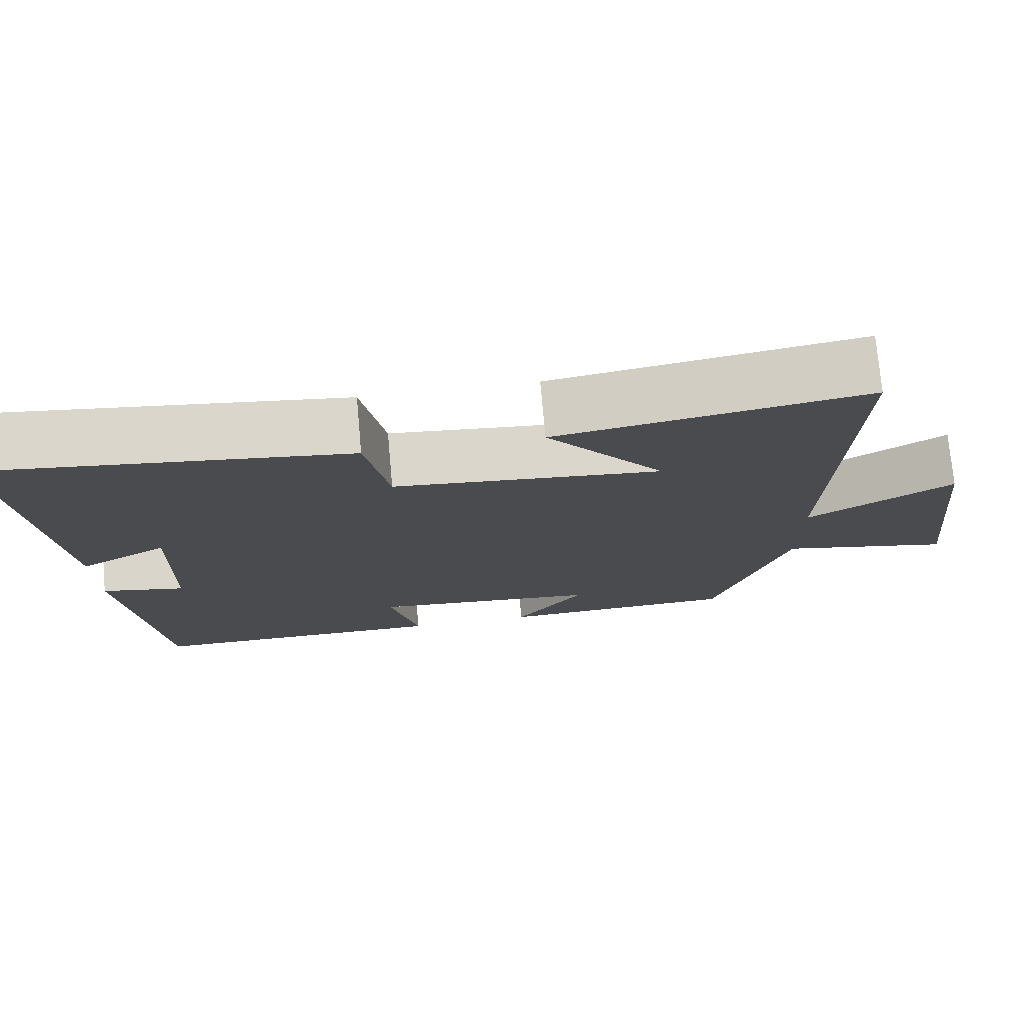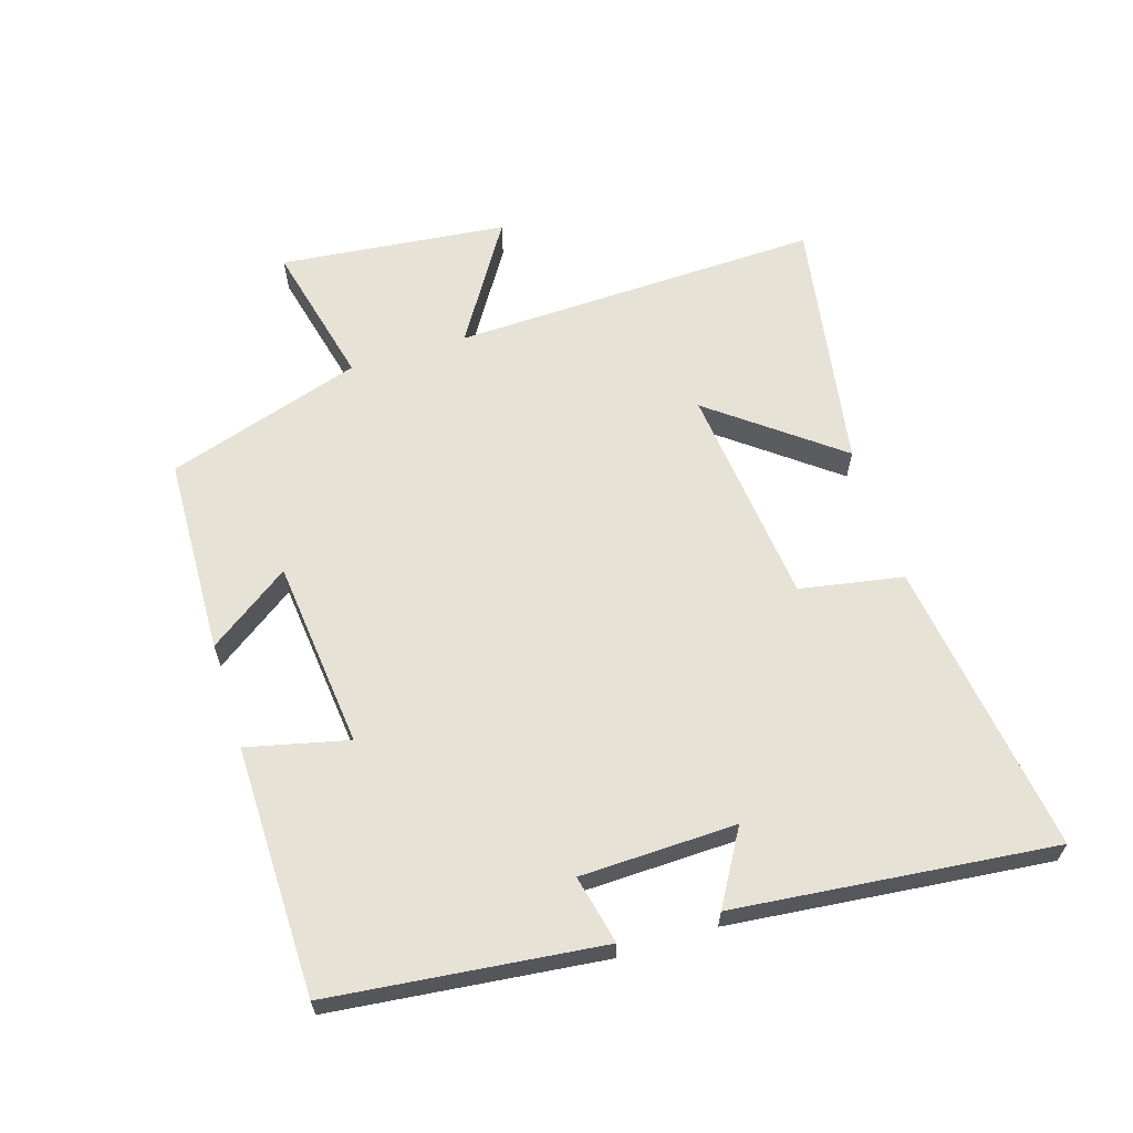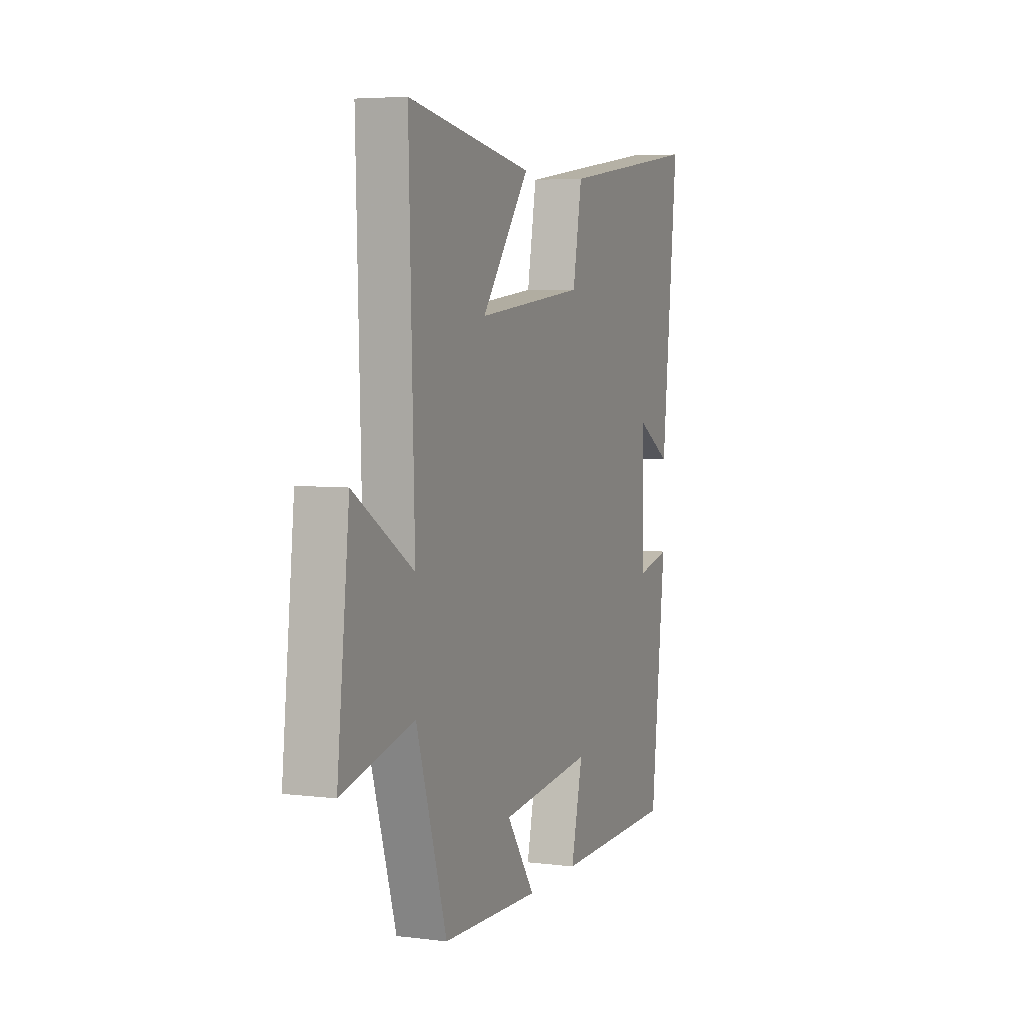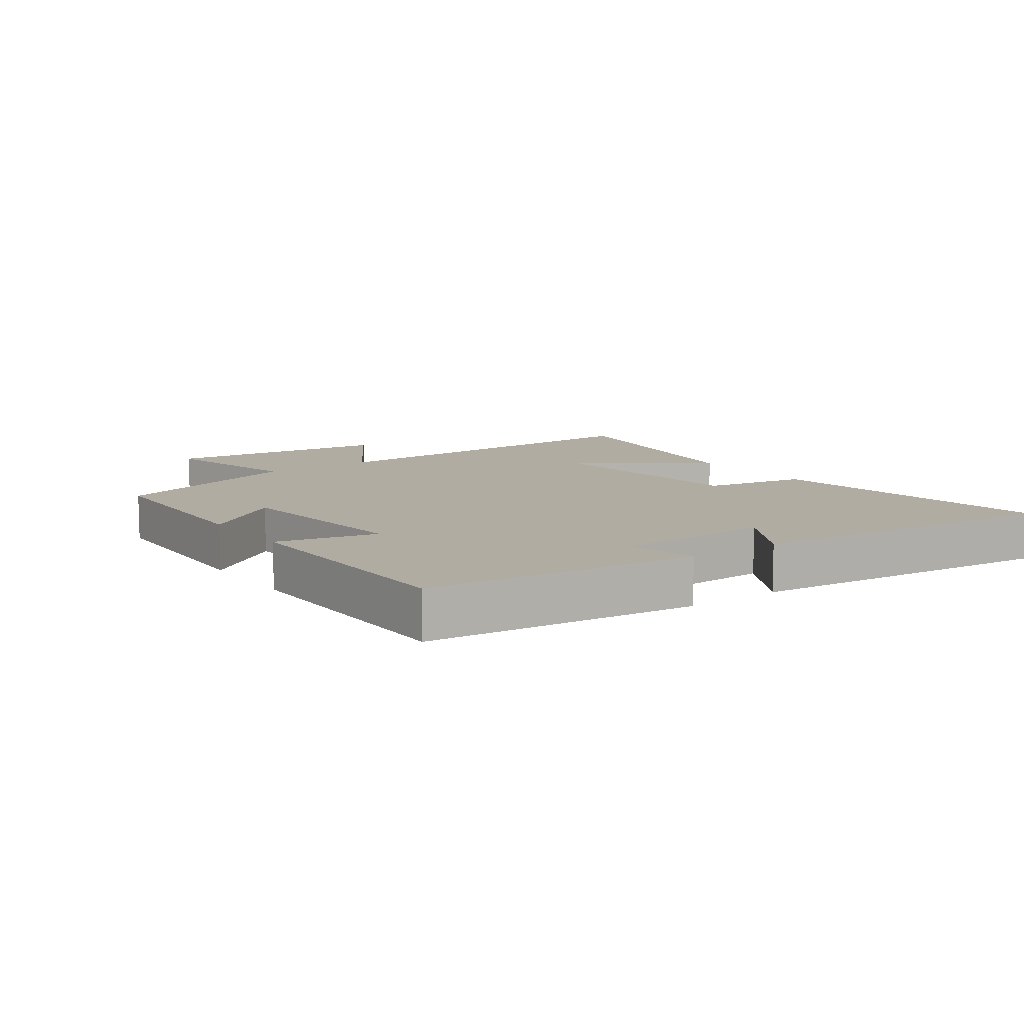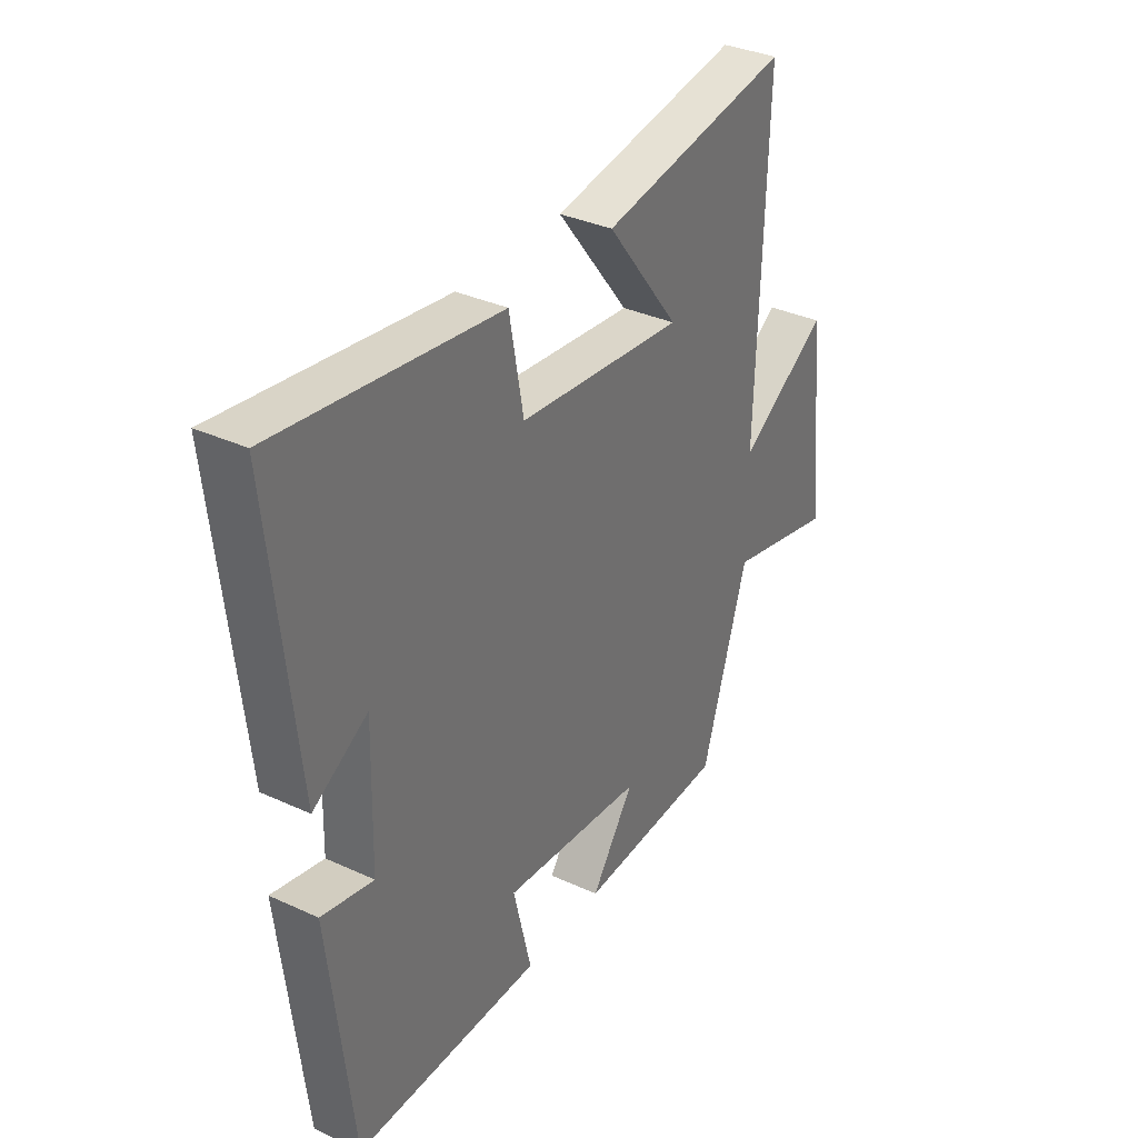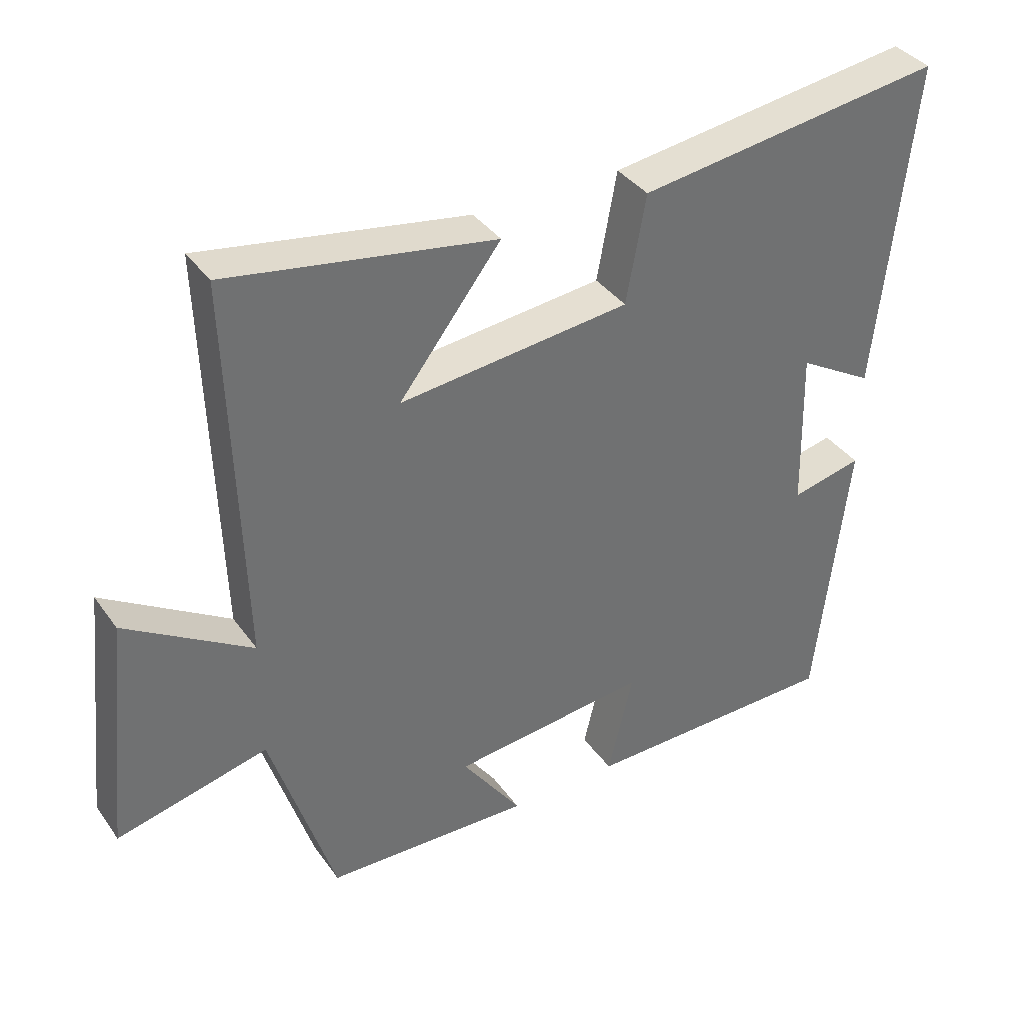
<metadata>
{"format":"obj","ext":"obj","renderer":"f3d","projection":"perspective","resolution":1024,"background":"white","views":[{"elev":75.2,"azim":-5.1,"up":"+Z"},{"elev":62.9,"azim":-107.4,"up":"+Y"},{"elev":5.1,"azim":111.3,"up":"+Z"},{"elev":10.2,"azim":-125.7,"up":"+Y"},{"elev":34.7,"azim":-58.4,"up":"+Z"},{"elev":37.4,"azim":148.7,"up":"+Z"}]}
</metadata>
<code>
v 0.405 0.07 -0.489
v 0.098 0.07 -0.5
v 0.187 0.07 -0.374
v -0.105 0.07 -0.344
v -0.068 0.07 -0.5
v -0.453 0.07 -0.496
v -0.5 0.07 -0.079
v -0.394 0.07 -0.103
v -0.388 0.07 0.137
v -0.5 0.07 0.071
v -0.552 0.07 0.562
v -0.097 0.07 0.5
v -0.068 0.07 0.341
v 0.274 0.07 0.305
v 0.123 0.07 0.5
v 0.517 0.07 0.566
v 0.5 0.07 -0.005
v 0.686 0.07 0.112
v 0.724 0.07 -0.24
v 0.5 0.07 -0.187
v 0.405 0 -0.489
v 0.098 0 -0.5
v 0.187 0 -0.374
v -0.105 0 -0.344
v -0.068 0 -0.5
v -0.453 0 -0.496
v -0.5 0 -0.079
v -0.394 0 -0.103
v -0.388 0 0.137
v -0.5 0 0.071
v -0.552 0 0.562
v -0.097 0 0.5
v -0.068 0 0.341
v 0.274 0 0.305
v 0.123 0 0.5
v 0.517 0 0.566
v 0.5 0 -0.005
v 0.686 0 0.112
v 0.724 0 -0.24
v 0.5 0 -0.187
f 17 18 19 20
f 17 20 1 2
f 14 15 16
f 14 16 17
f 13 14 17
f 10 11 12 13
f 9 10 13
f 8 9 13 17
f 5 6 7 8
f 4 5 8
f 3 4 8 17
f 2 3 17
f 40 39 38 37
f 22 21 40 37
f 36 35 34
f 37 36 34
f 37 34 33
f 33 32 31 30
f 33 30 29
f 37 33 29 28
f 28 27 26 25
f 28 25 24
f 37 28 24 23
f 37 23 22
f 1 21 22 2
f 2 22 23 3
f 3 23 24 4
f 4 24 25 5
f 5 25 26 6
f 6 26 27 7
f 7 27 28 8
f 8 28 29 9
f 9 29 30 10
f 10 30 31 11
f 11 31 32 12
f 12 32 33 13
f 13 33 34 14
f 14 34 35 15
f 15 35 36 16
f 16 36 37 17
f 17 37 38 18
f 18 38 39 19
f 19 39 40 20
f 20 40 21 1

</code>
